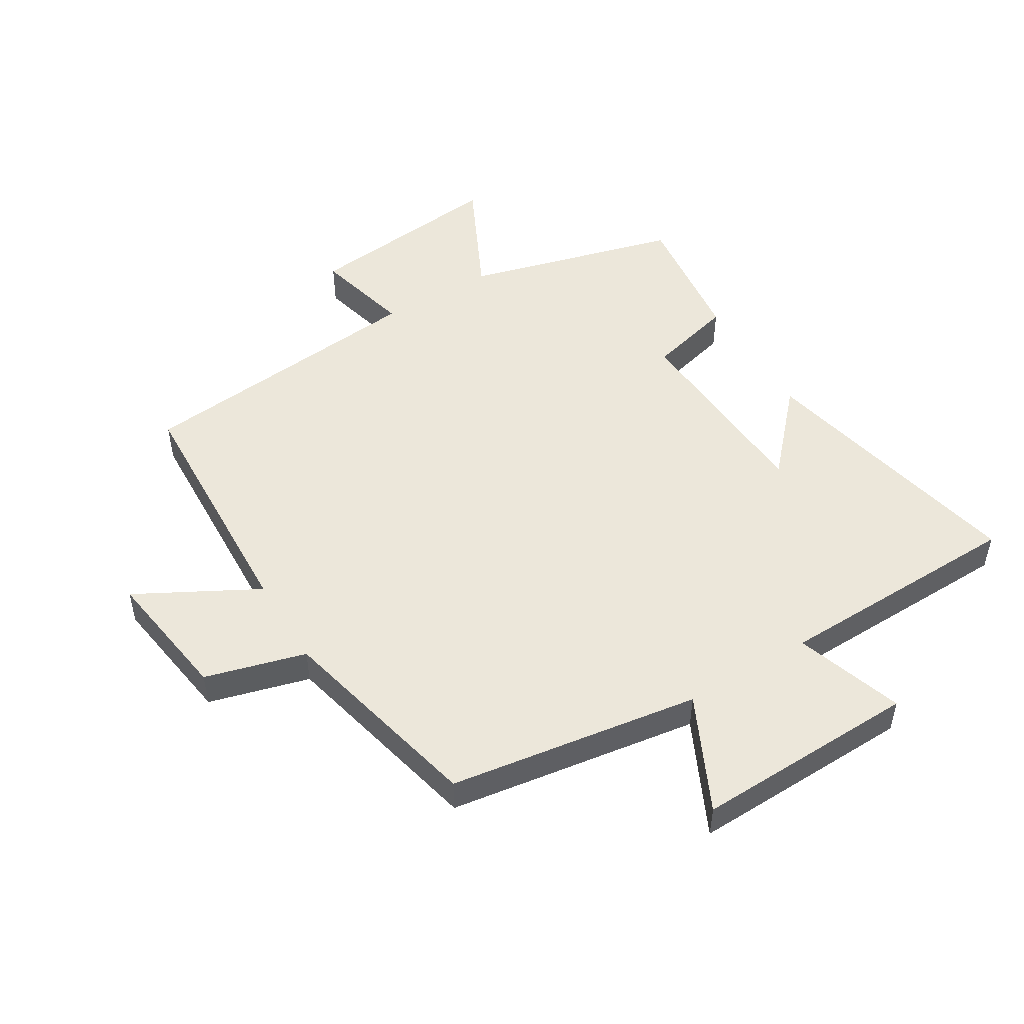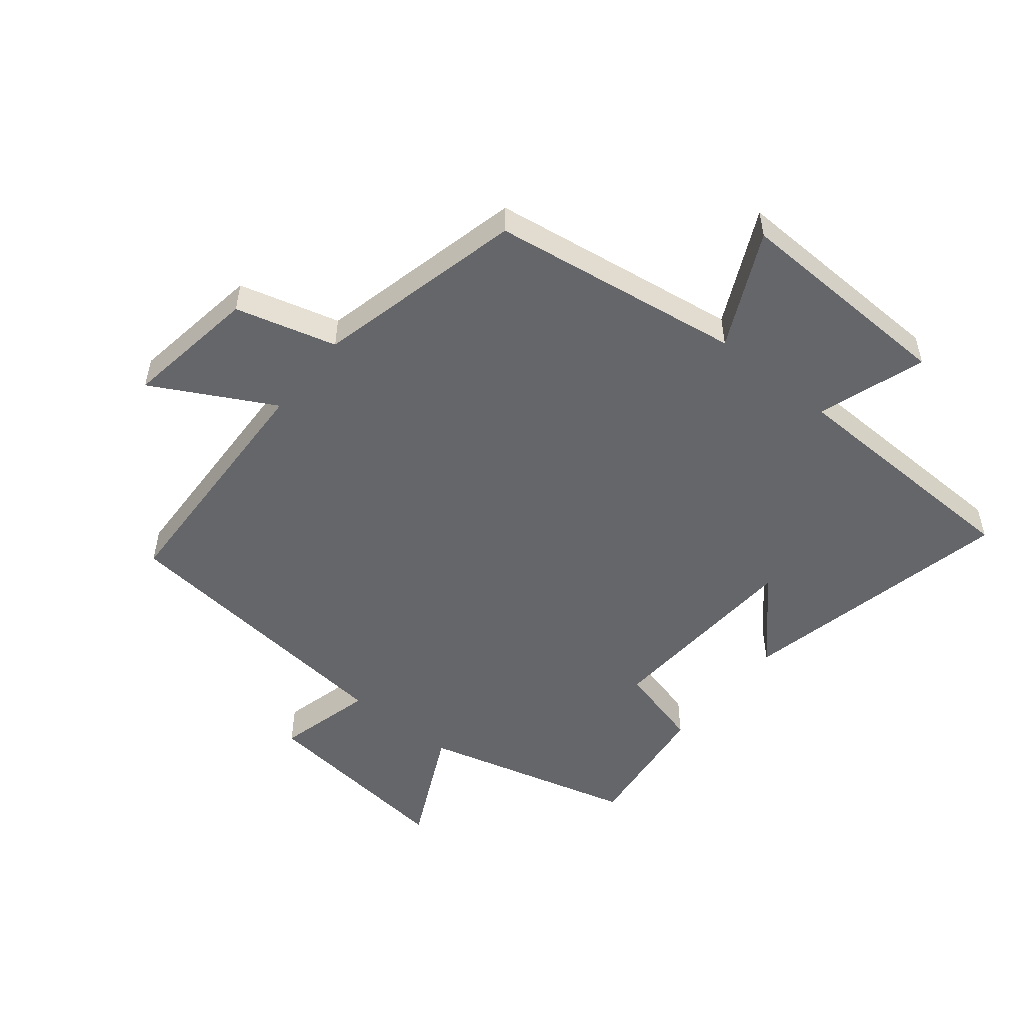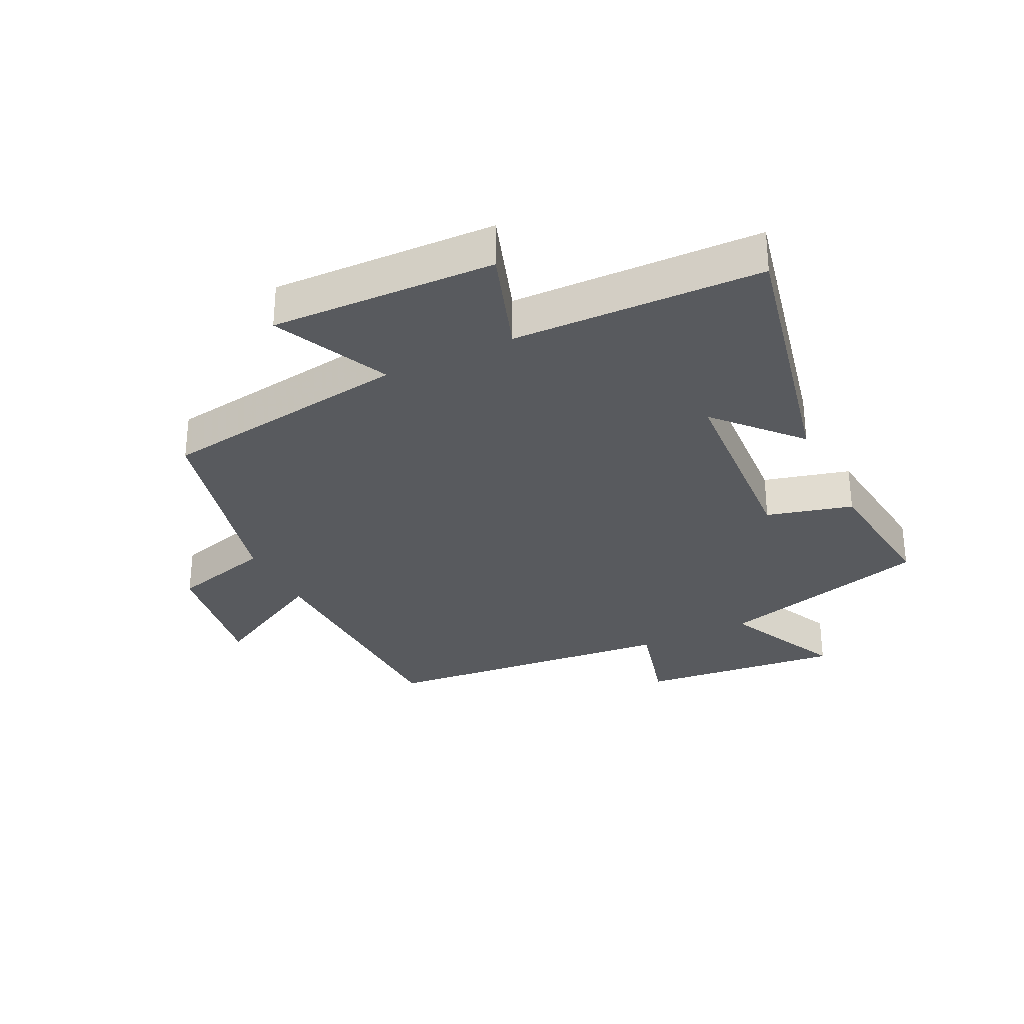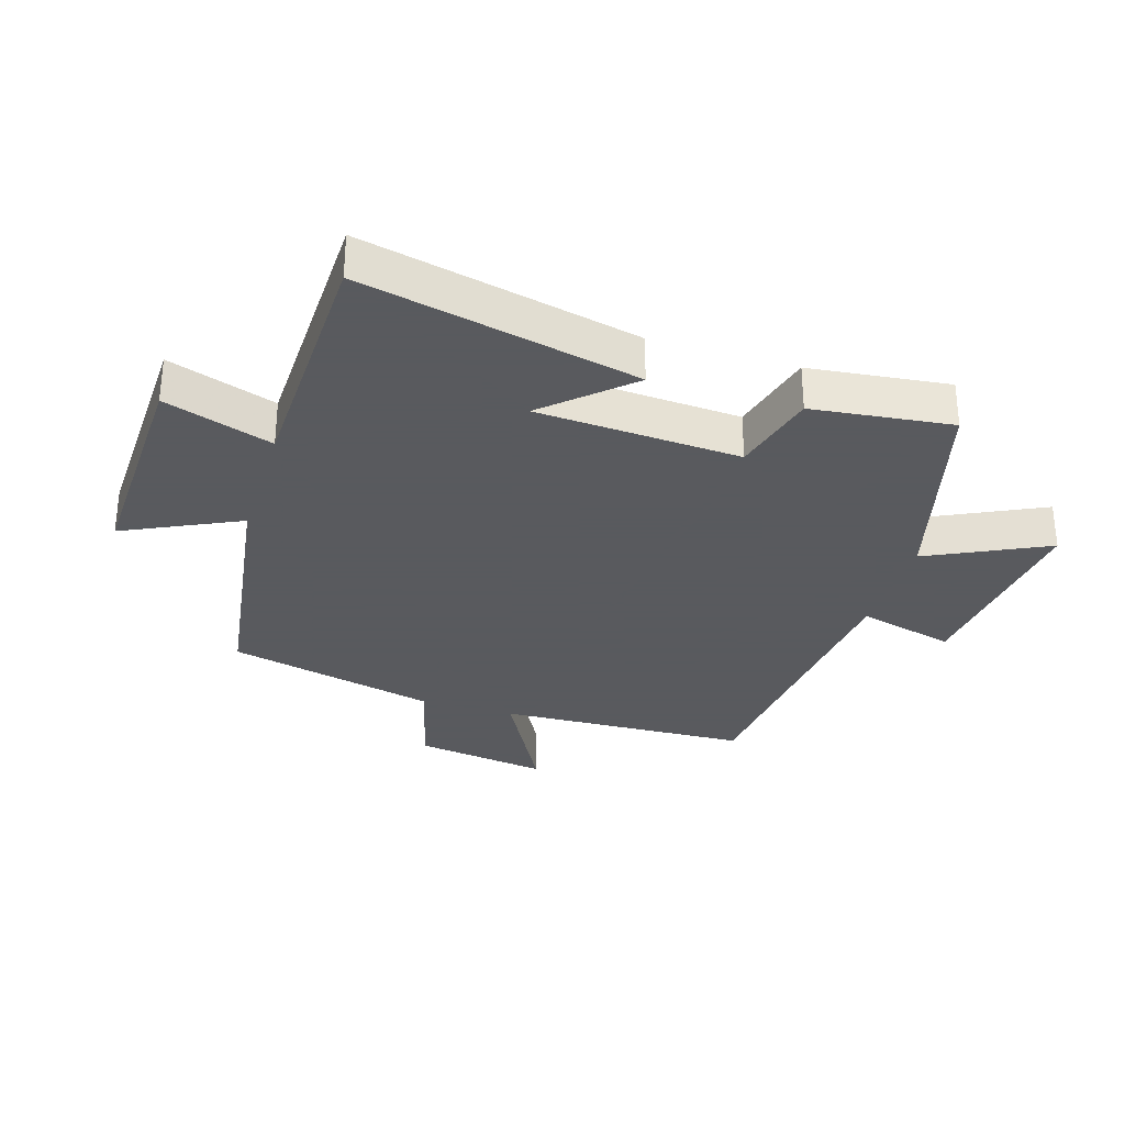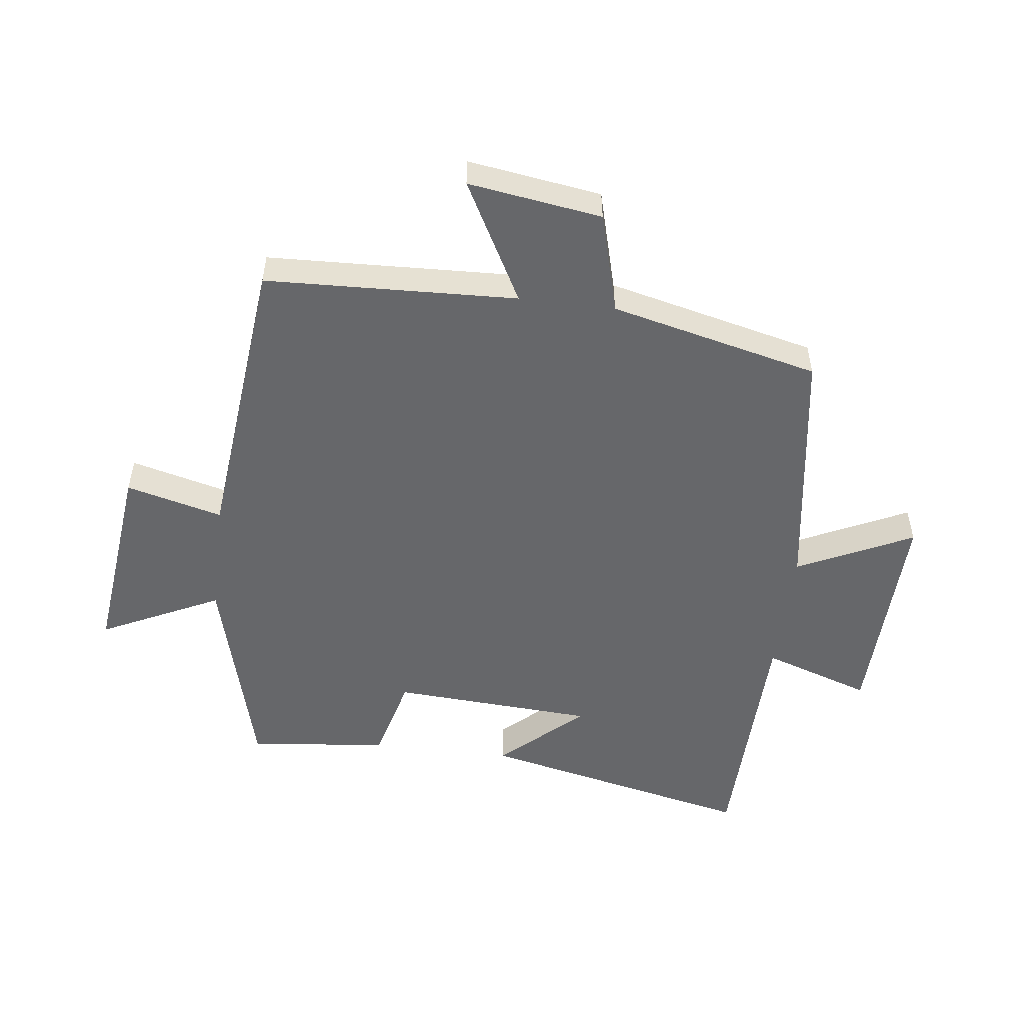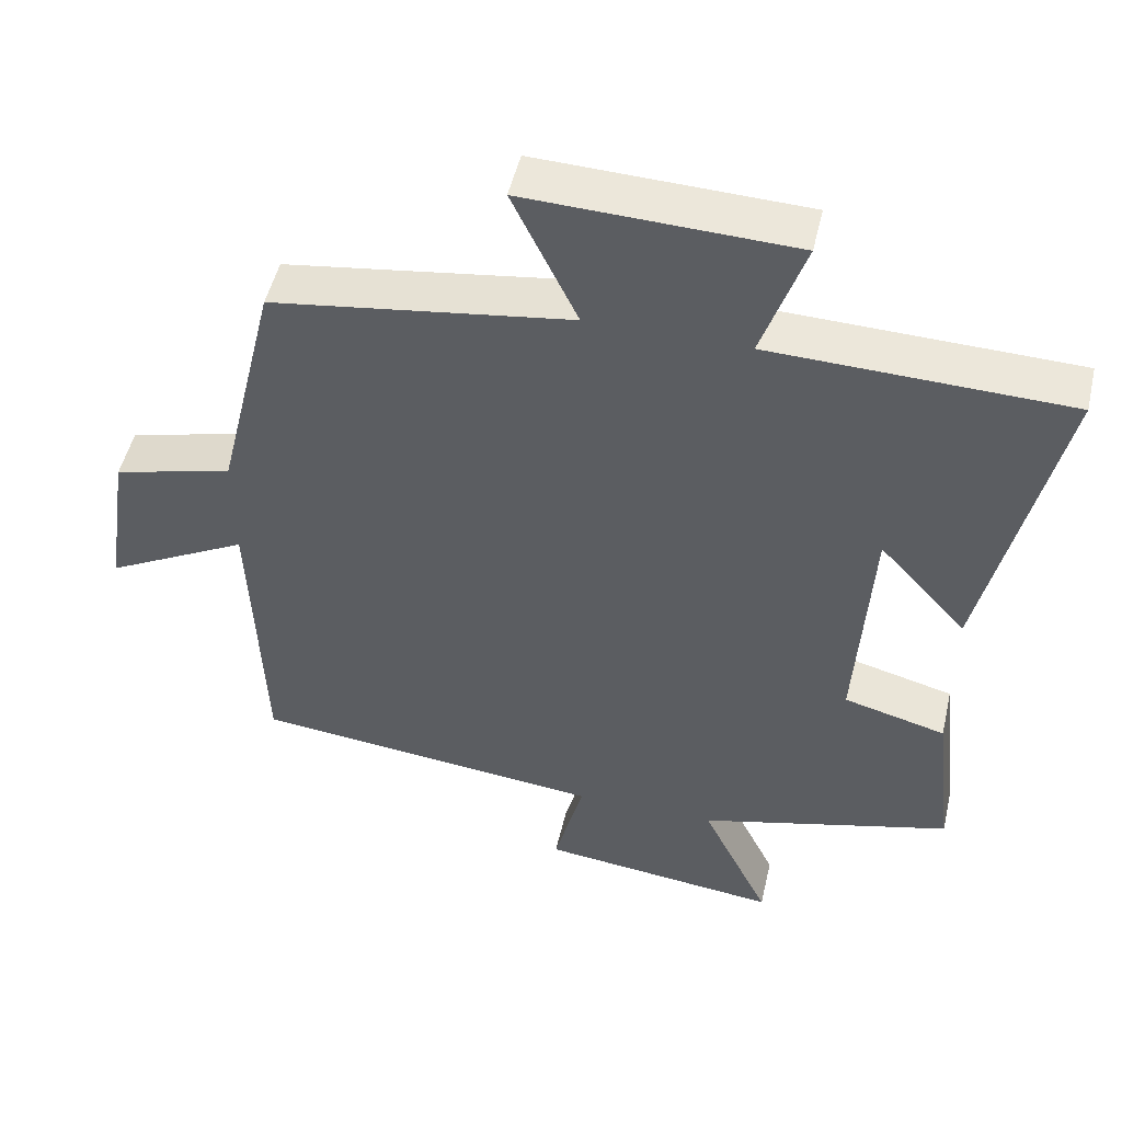
<metadata>
{"format":"obj","ext":"obj","renderer":"f3d","projection":"perspective","resolution":1024,"background":"white","views":[{"elev":50.3,"azim":-31.0,"up":"+Y"},{"elev":-51.8,"azim":-38.9,"up":"+Y"},{"elev":-30.9,"azim":26.0,"up":"+Y"},{"elev":-31.2,"azim":72.9,"up":"+Y"},{"elev":-52.1,"azim":-97.0,"up":"+Y"},{"elev":50.1,"azim":13.0,"up":"+Z"}]}
</metadata>
<code>
v -0.484 0.07 -0.451
v -0.5 0.07 -0.048
v -0.694 0.07 -0.152
v -0.662 0.07 0.062
v -0.5 0.07 0.106
v -0.42 0.07 0.441
v -0.016 0.07 0.5
v -0.104 0.07 0.685
v 0.256 0.07 0.673
v 0.198 0.07 0.5
v 0.598 0.07 0.489
v 0.5 0.07 0.047
v 0.382 0.07 0.177
v 0.362 0.07 -0.149
v 0.5 0.07 -0.185
v 0.526 0.07 -0.409
v 0.184 0.07 -0.5
v 0.276 0.07 -0.691
v -0.048 0.07 -0.655
v -0.008 0.07 -0.5
v -0.484 0 -0.451
v -0.5 0 -0.048
v -0.694 0 -0.152
v -0.662 0 0.062
v -0.5 0 0.106
v -0.42 0 0.441
v -0.016 0 0.5
v -0.104 0 0.685
v 0.256 0 0.673
v 0.198 0 0.5
v 0.598 0 0.489
v 0.5 0 0.047
v 0.382 0 0.177
v 0.362 0 -0.149
v 0.5 0 -0.185
v 0.526 0 -0.409
v 0.184 0 -0.5
v 0.276 0 -0.691
v -0.048 0 -0.655
v -0.008 0 -0.5
f 17 18 19 20
f 20 1 2
f 17 20 2
f 16 17 2
f 15 16 2
f 14 15 2
f 13 14 2
f 10 11 12 13
f 10 13 2
f 7 8 9 10
f 7 10 2
f 6 7 2
f 5 6 2
f 2 3 4 5
f 40 39 38 37
f 22 21 40
f 22 40 37
f 22 37 36
f 22 36 35
f 22 35 34
f 22 34 33
f 33 32 31 30
f 22 33 30
f 30 29 28 27
f 22 30 27
f 22 27 26
f 22 26 25
f 25 24 23 22
f 1 21 22 2
f 2 22 23 3
f 3 23 24 4
f 4 24 25 5
f 5 25 26 6
f 6 26 27 7
f 7 27 28 8
f 8 28 29 9
f 9 29 30 10
f 10 30 31 11
f 11 31 32 12
f 12 32 33 13
f 13 33 34 14
f 14 34 35 15
f 15 35 36 16
f 16 36 37 17
f 17 37 38 18
f 18 38 39 19
f 19 39 40 20
f 20 40 21 1

</code>
